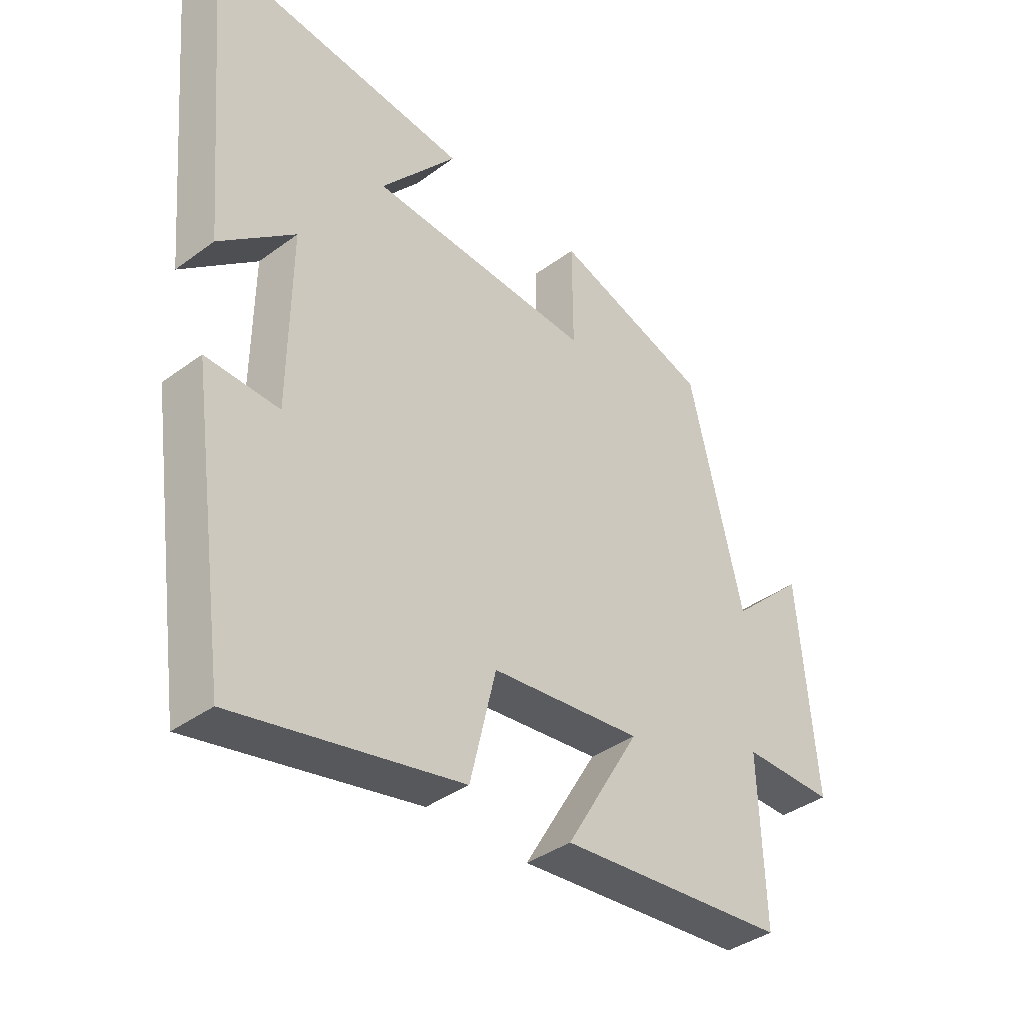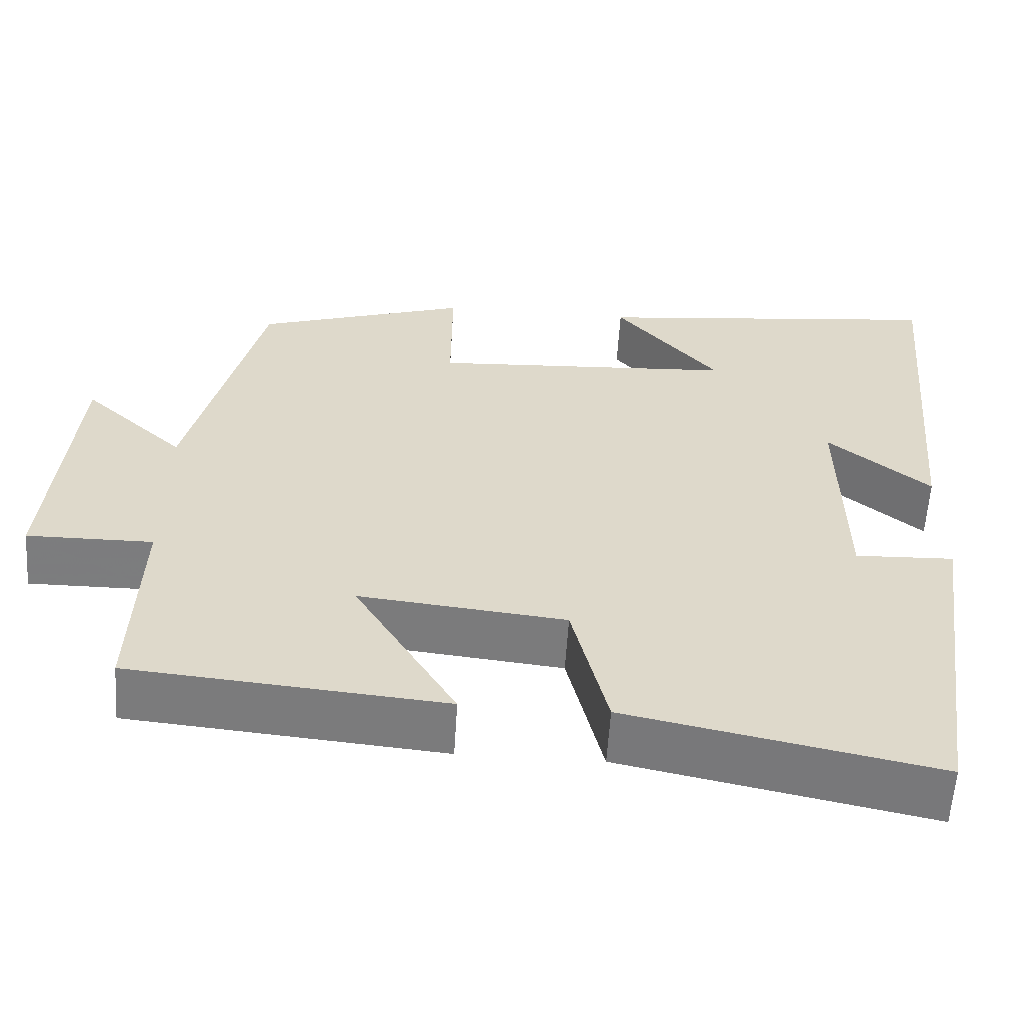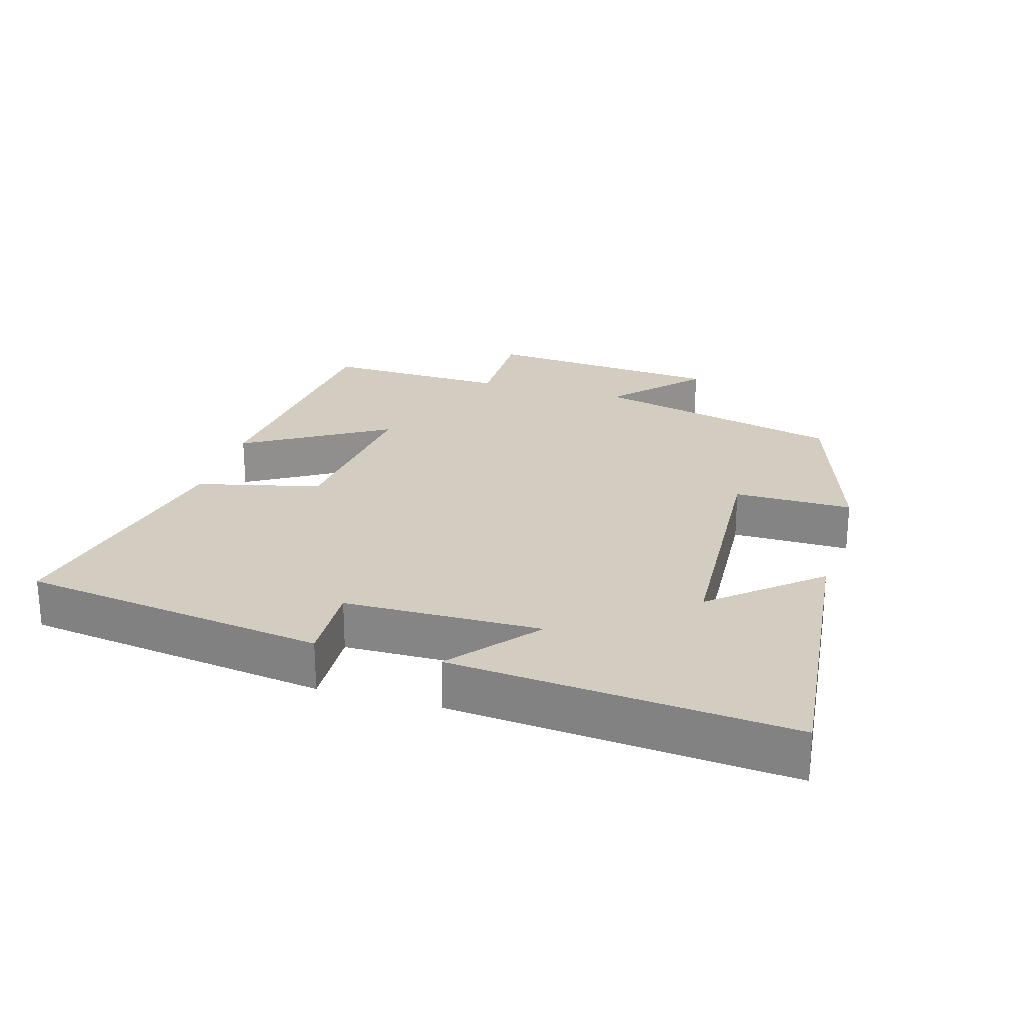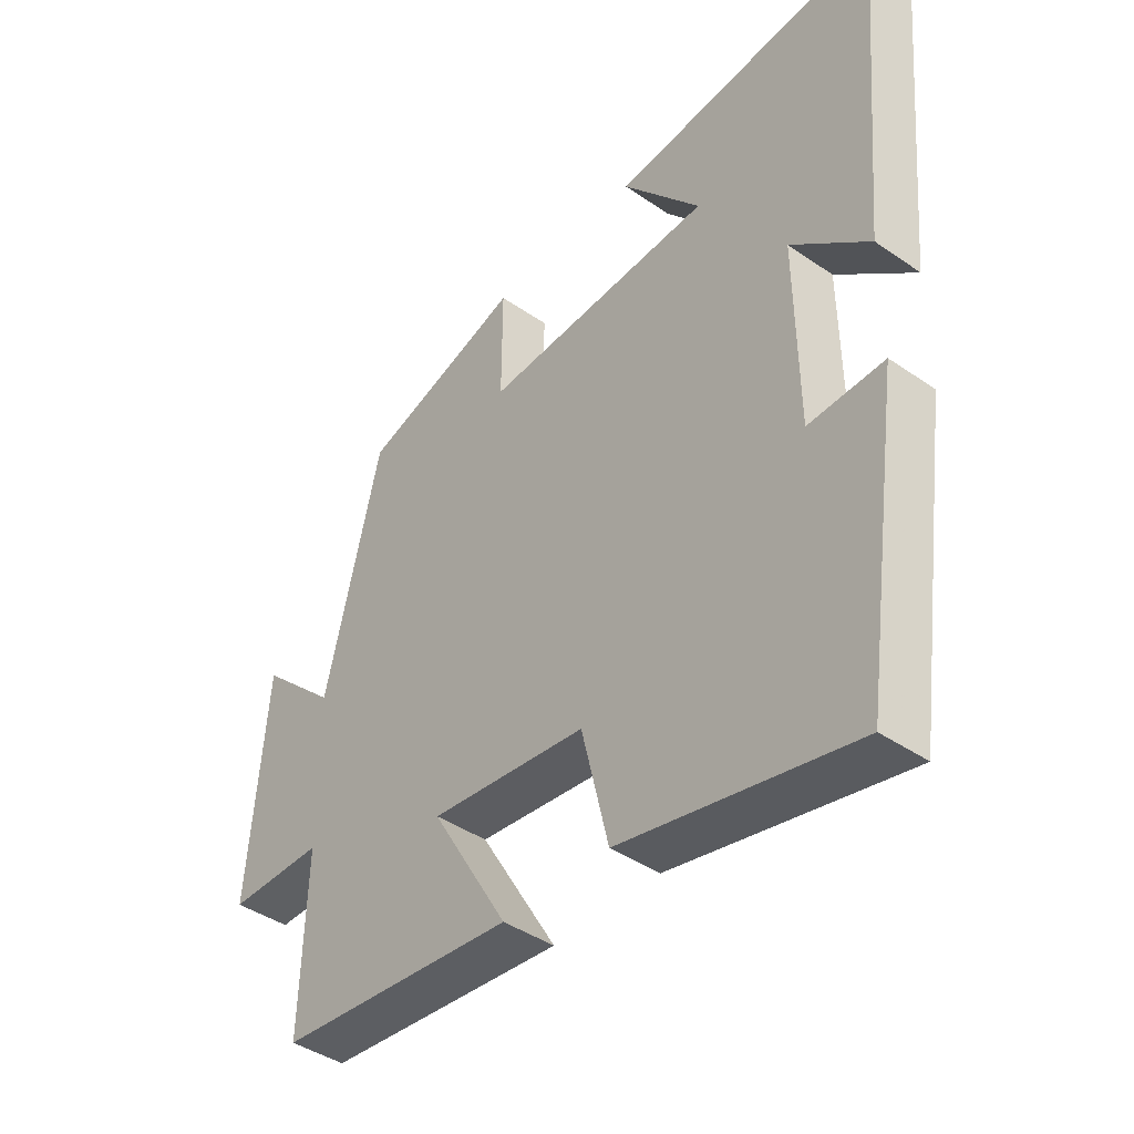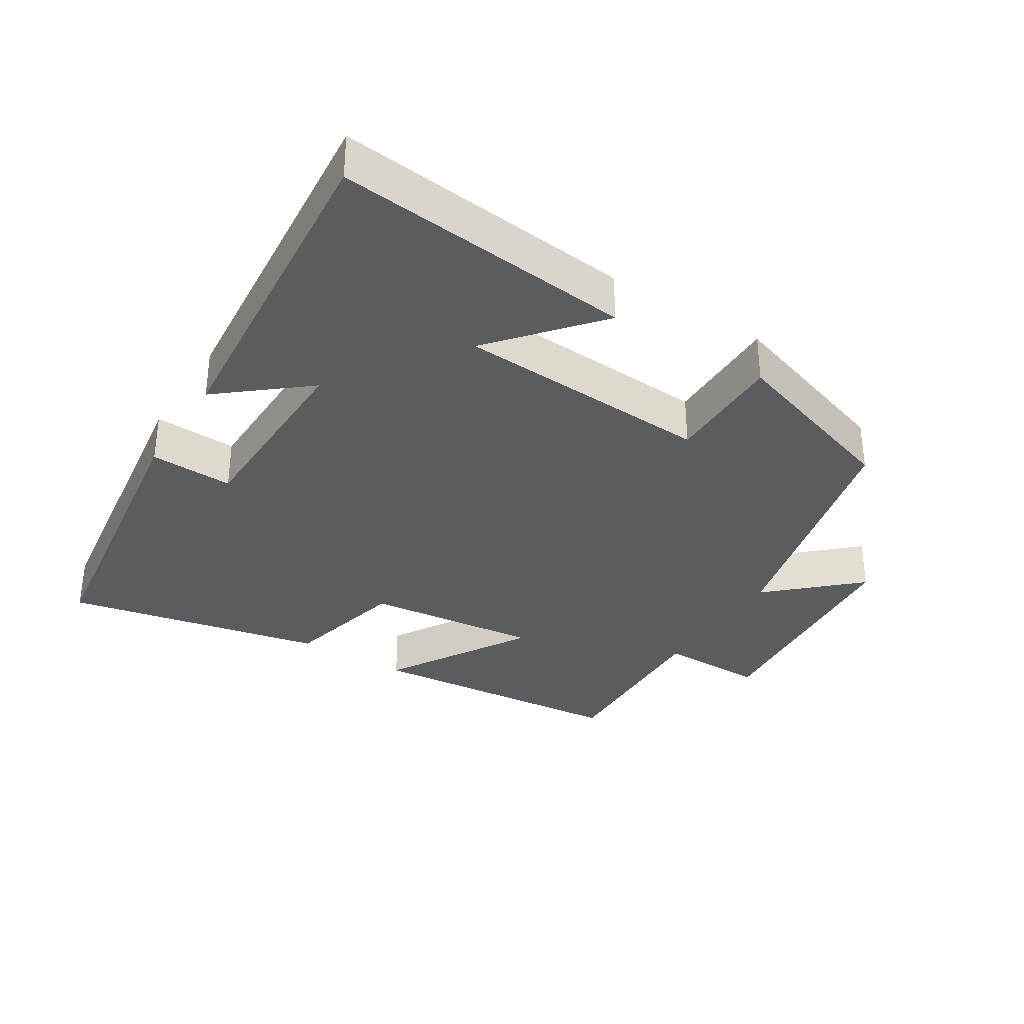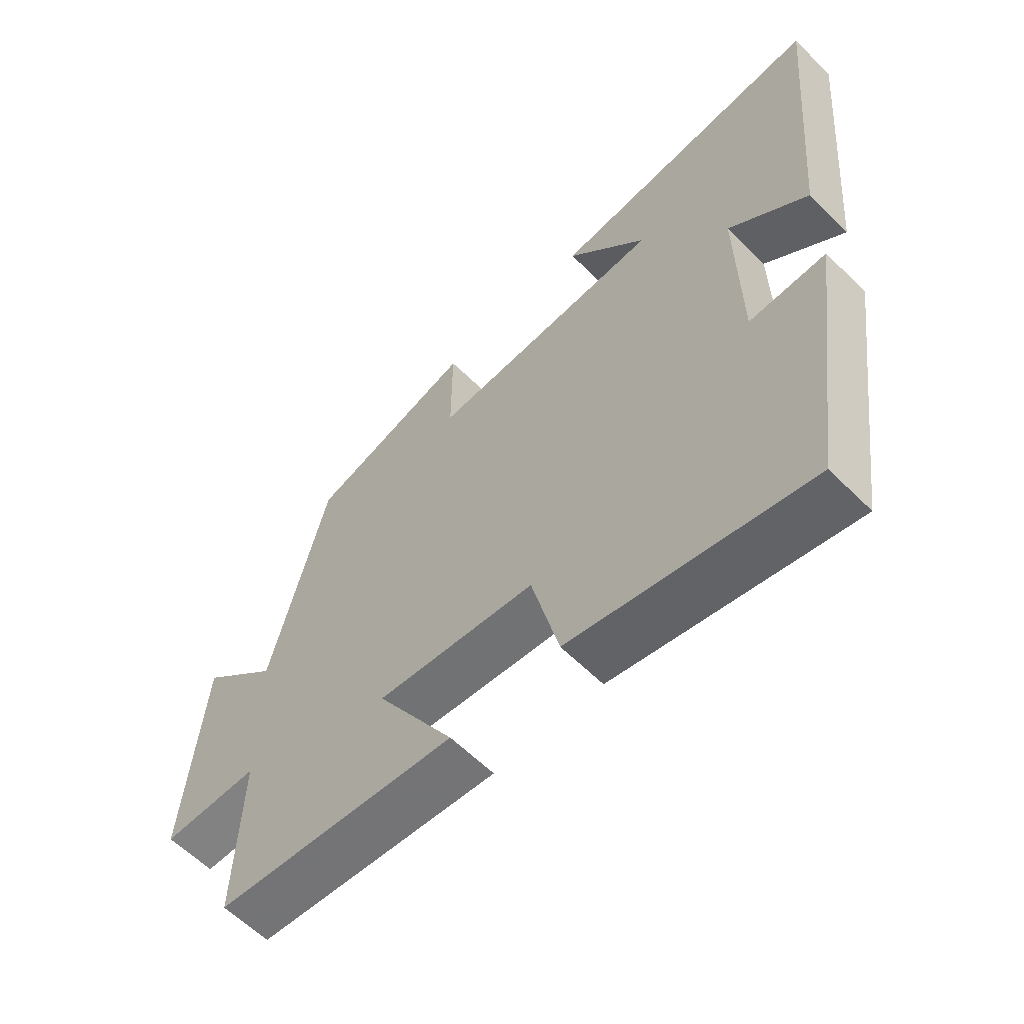
<metadata>
{"format":"obj","ext":"obj","renderer":"f3d","projection":"perspective","resolution":1024,"background":"white","views":[{"elev":-38.5,"azim":-47.2,"up":"+Z"},{"elev":-58.9,"azim":176.4,"up":"+Z"},{"elev":24.6,"azim":-73.7,"up":"+Y"},{"elev":-41.8,"azim":-129.8,"up":"+Z"},{"elev":-34.0,"azim":-32.1,"up":"+Y"},{"elev":-60.4,"azim":-135.3,"up":"+Z"}]}
</metadata>
<code>
v -0.436 0.07 -0.58
v -0.5 0.07 -0.131
v -0.377 0.07 -0.136
v -0.373 0.07 0.154
v -0.5 0.07 0.049
v -0.544 0.07 0.547
v -0.103 0.07 0.5
v -0.232 0.07 0.347
v 0.146 0.07 0.325
v 0.145 0.07 0.5
v 0.409 0.07 0.414
v 0.5 0.07 0.044
v 0.626 0.07 0.161
v 0.656 0.07 -0.193
v 0.5 0.07 -0.192
v 0.509 0.07 -0.464
v 0.12 0.07 -0.5
v 0.246 0.07 -0.289
v -0.01 0.07 -0.317
v -0.054 0.07 -0.5
v -0.436 0 -0.58
v -0.5 0 -0.131
v -0.377 0 -0.136
v -0.373 0 0.154
v -0.5 0 0.049
v -0.544 0 0.547
v -0.103 0 0.5
v -0.232 0 0.347
v 0.146 0 0.325
v 0.145 0 0.5
v 0.409 0 0.414
v 0.5 0 0.044
v 0.626 0 0.161
v 0.656 0 -0.193
v 0.5 0 -0.192
v 0.509 0 -0.464
v 0.12 0 -0.5
v 0.246 0 -0.289
v -0.01 0 -0.317
v -0.054 0 -0.5
f 19 20 1 2
f 18 19 2 3
f 15 16 17 18
f 15 18 3 4
f 12 13 14 15
f 12 15 4
f 9 10 11 12
f 8 9 12 4
f 5 6 7 8
f 4 5 8
f 22 21 40 39
f 23 22 39 38
f 38 37 36 35
f 24 23 38 35
f 35 34 33 32
f 24 35 32
f 32 31 30 29
f 24 32 29 28
f 28 27 26 25
f 28 25 24
f 1 21 22 2
f 2 22 23 3
f 3 23 24 4
f 4 24 25 5
f 5 25 26 6
f 6 26 27 7
f 7 27 28 8
f 8 28 29 9
f 9 29 30 10
f 10 30 31 11
f 11 31 32 12
f 12 32 33 13
f 13 33 34 14
f 14 34 35 15
f 15 35 36 16
f 16 36 37 17
f 17 37 38 18
f 18 38 39 19
f 19 39 40 20
f 20 40 21 1

</code>
